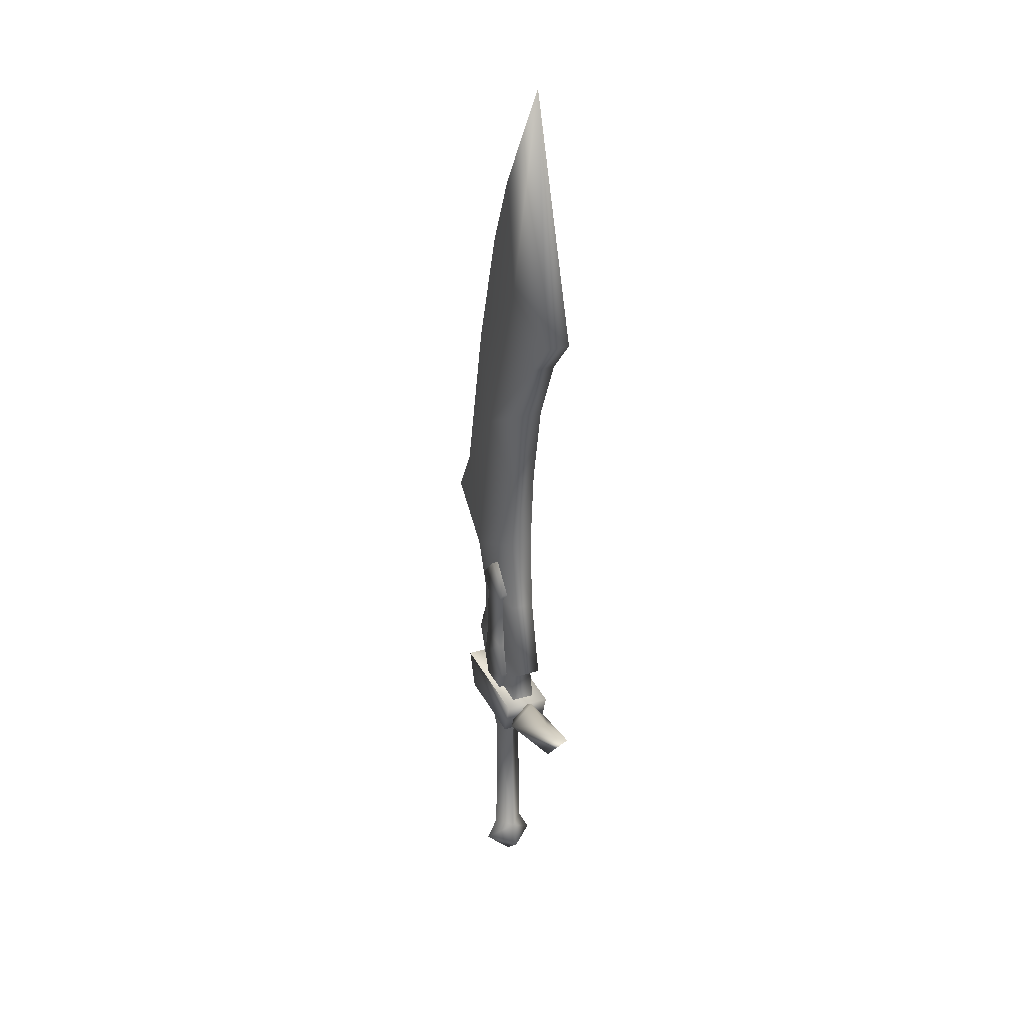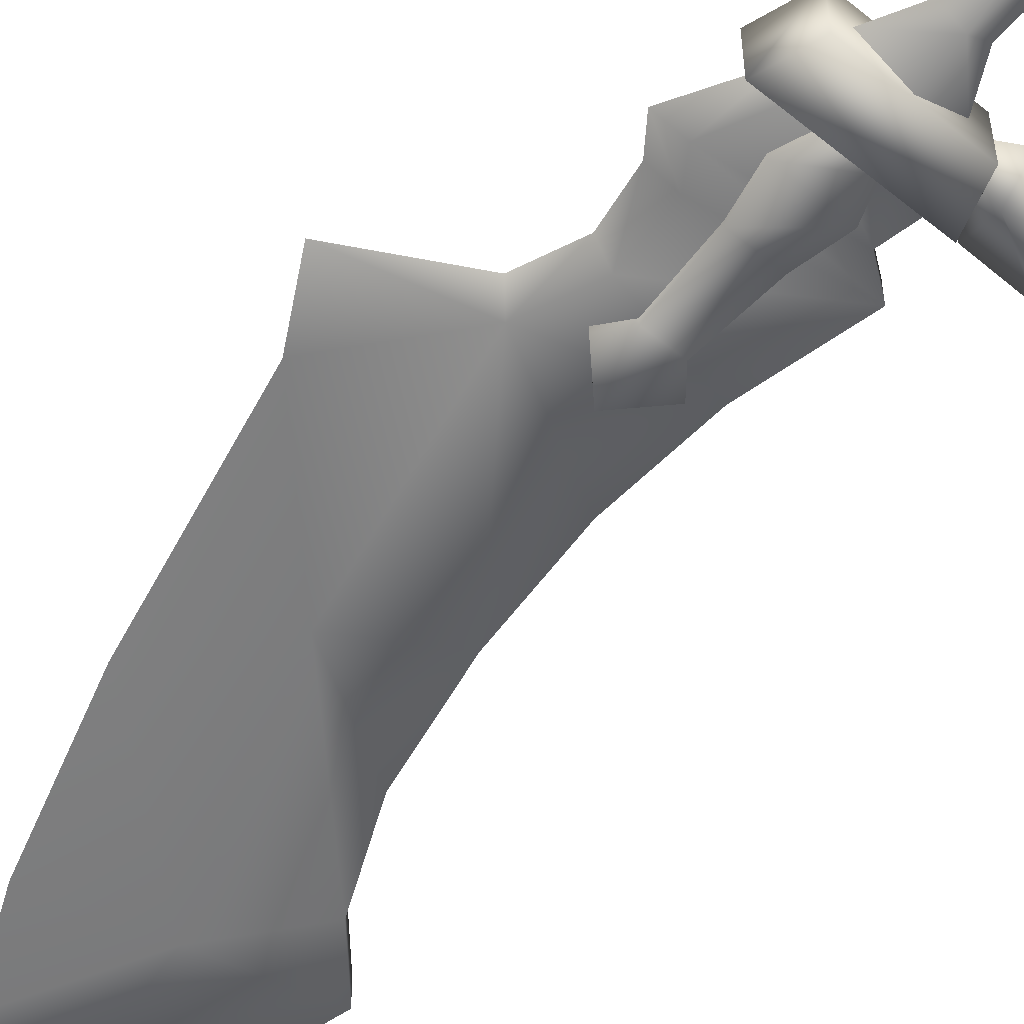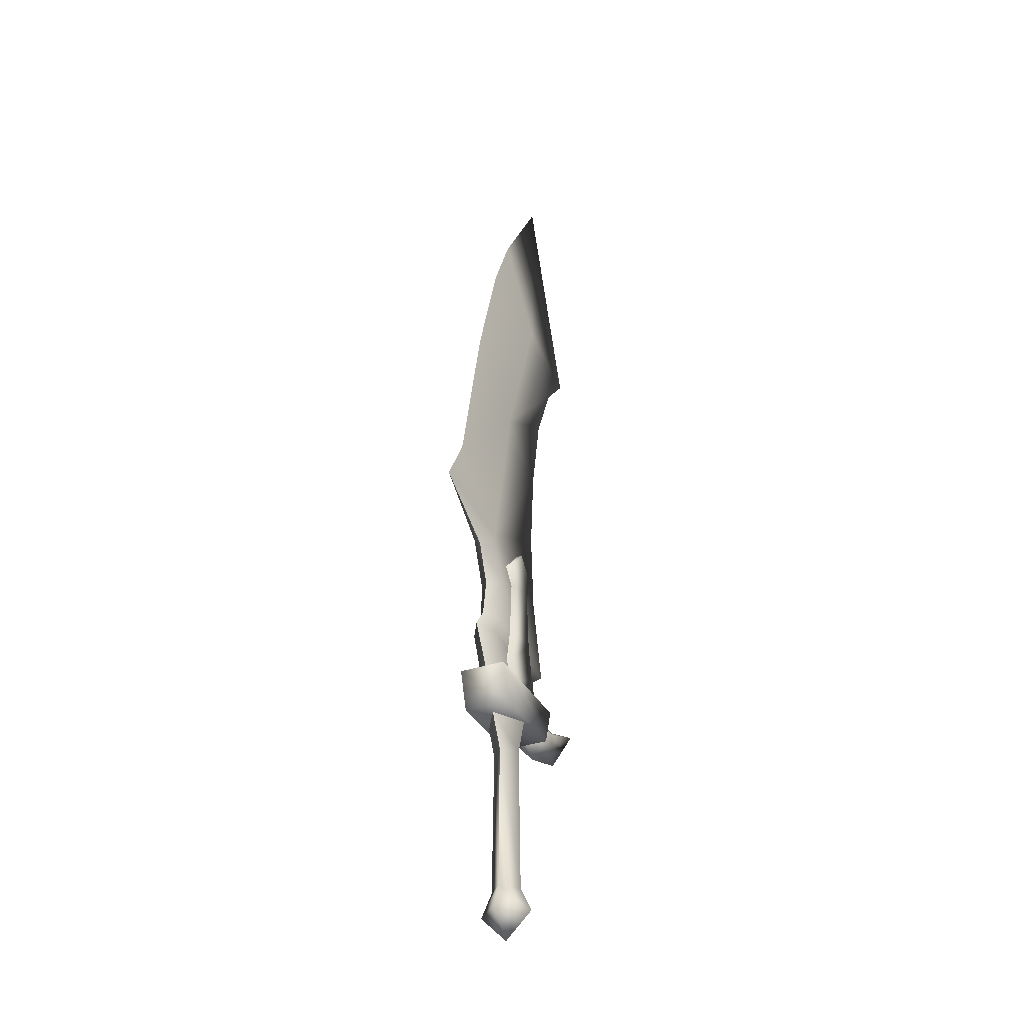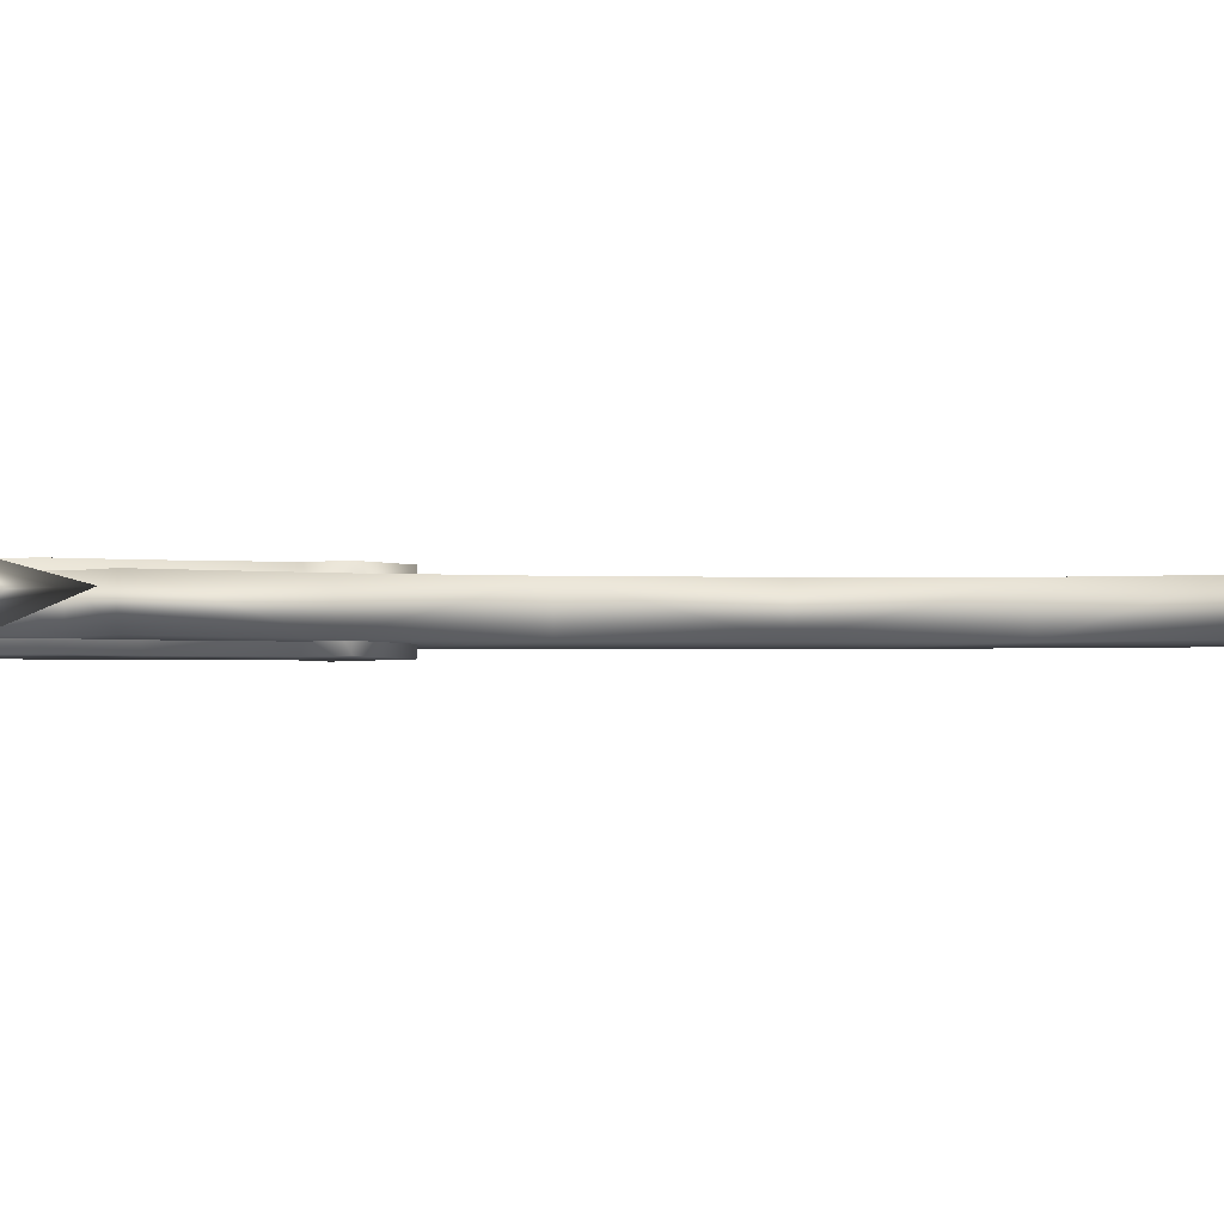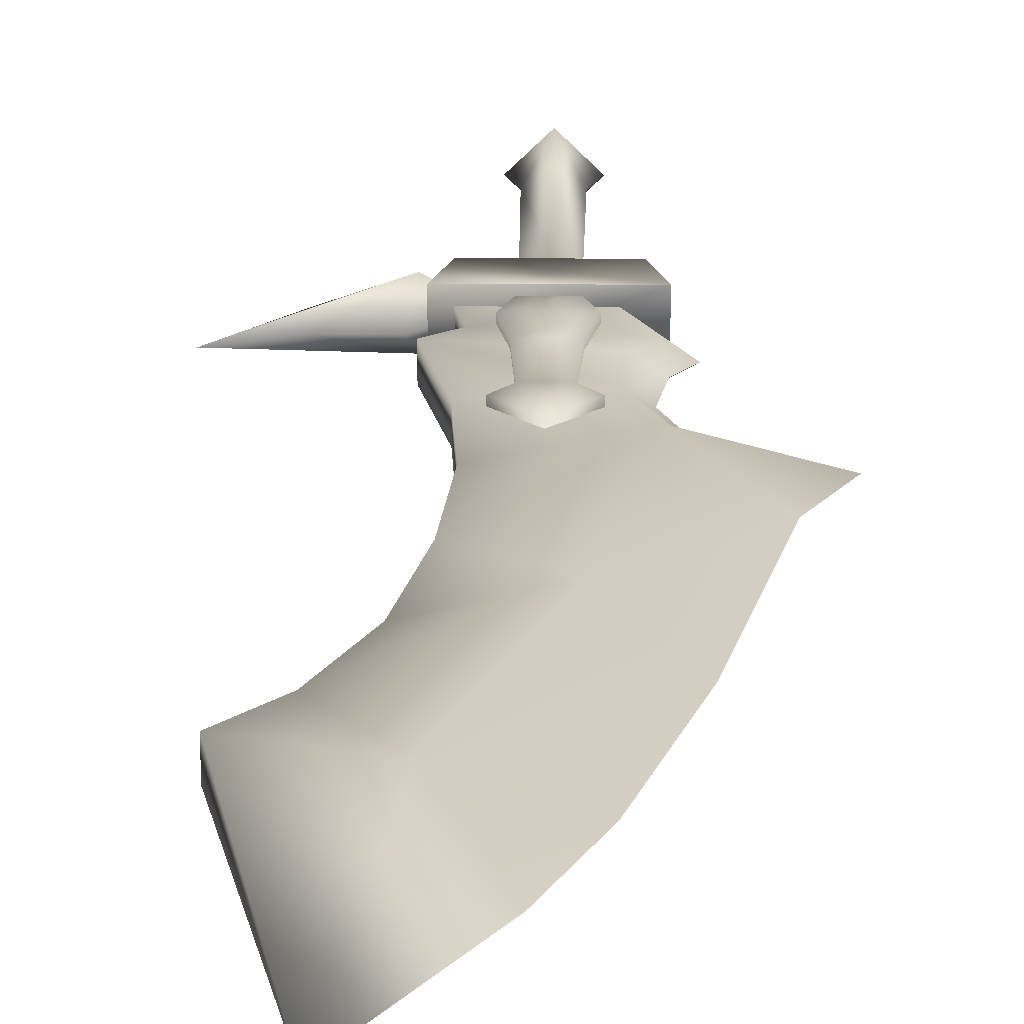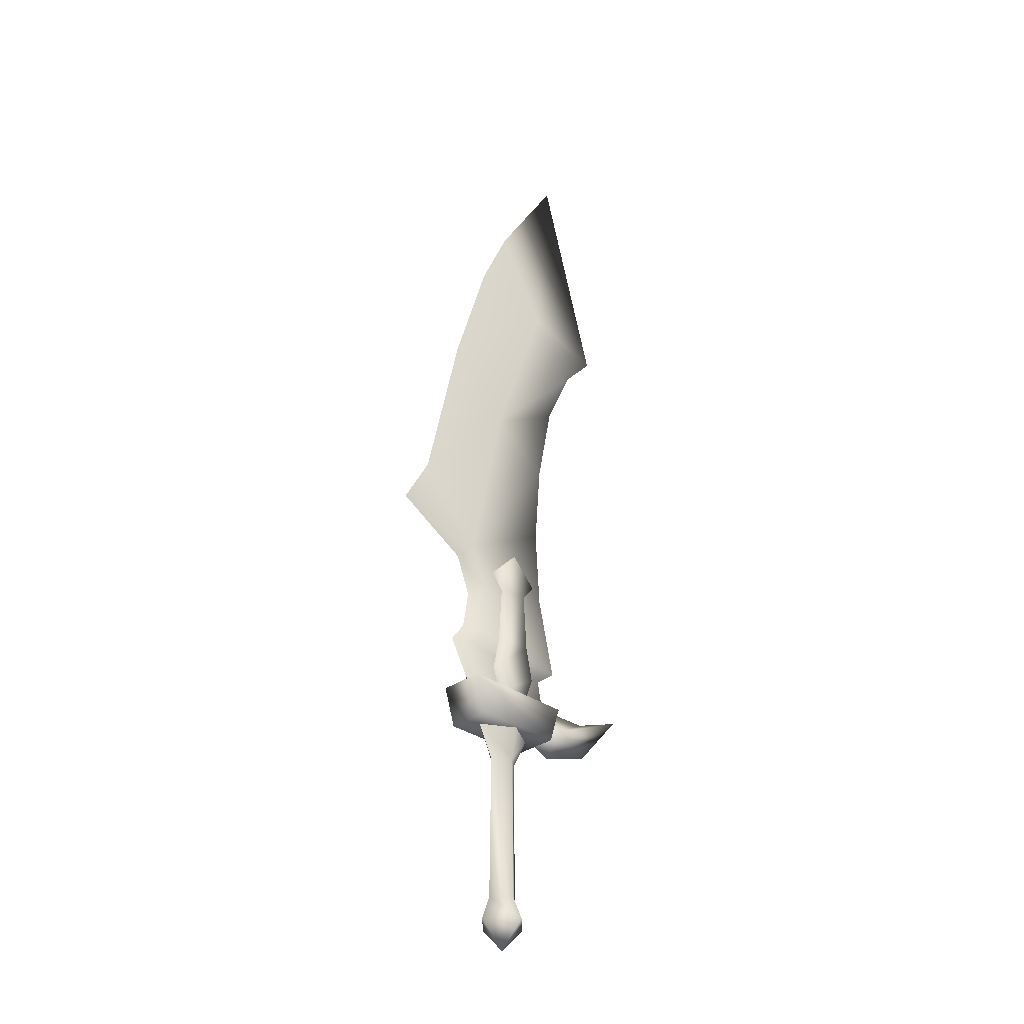
<metadata>
{"format":"obj","ext":"obj","renderer":"f3d","projection":"perspective","resolution":1024,"background":"white","views":[{"elev":31.6,"azim":-112.8,"up":"+Z"},{"elev":-57.4,"azim":139.7,"up":"+Y"},{"elev":-34.6,"azim":114.5,"up":"+Z"},{"elev":-2.6,"azim":-101.0,"up":"+Y"},{"elev":22.4,"azim":1.1,"up":"+Y"},{"elev":-31.9,"azim":135.1,"up":"+Z"}]}
</metadata>
<code>
g mesh00
v -0.007524 -1.752 -3.868
v -1.845 0 12.85
v -2.014 0 -3.868
v -0.007524 1.551 12.85
v -1.845 0 12.85
v 6.351 1.352 38.9
v 16.33 0 42.19
v 7.686 0 37.43
v -0.01505 -1.997 39.63
v 3.115 2.014 36.42
v -0.01505 1.997 39.63
v 3.569 1.352 20.14
v 8.347 0 25.99
v 5.023 0 20.12
v -5.232 1.352 79.49
v -0.148 0 91.43
v 3.767 0 82.84
v -5.232 -1.352 79.49
v -10.85 -1.352 72.43
v 2.147 -1.352 59.19
v 1.827 0 12.85
v -0.007524 1.551 12.85
v 3.748 0 16.54
v 1.827 0 12.85
v 3.748 0 16.54
v -0.007524 -1.551 12.85
v -0.007524 -3.023 -6.613
v -3.086 0 -6.613
v -0.007524 0 -9.622
v -0.007524 -1.551 12.85
v 1.996 0 -3.868
v 1.827 0 12.85
v -5.219 1.352 54.63
v 2.147 1.352 59.19
v -7.316 0 15.56
v -13.57 0 17.58
v -7.338 2.449 18.37
v -3.145 1.98 36.42
v -4.414 -1.352 44.69
v -5.219 -1.352 54.63
v -4.414 1.352 44.69
v -5.39 2.668 16.54
v 6.787 2.706 20.96
v 5.372 2.668 16.54
v 6.758 -2.669 20.96
v 5.372 -2.668 16.54
v -1.845 0 12.85
v -3.766 0 16.54
v -0.007524 2.225 16.54
v -7.338 -2.449 18.37
v -2.958 0 18.06
v -8.076 0 21.84
v -2.014 0 -3.868
v -0.007524 1.752 -3.868
v -0.007524 3.023 -6.613
v 1.996 0 -3.868
v 3.069 0 -6.613
v -0.007524 1.752 -3.868
v 1.827 0 12.85
v -0.007524 -2.225 16.54
v -3.766 0 16.54
v -1.845 0 12.85
v -5.39 -2.668 16.54
v -5.39 2.668 16.54
v 5.372 -2.668 16.54
v 5.372 2.668 16.54
v -7.222 1.352 64.57
v -10.85 1.352 72.43
v -14.92 1.352 76.91
v -1.59 -1.98 34.5
v -3.145 -1.98 36.42
v -1.59 1.98 34.5
v -4.574 1.352 24.29
v -4.574 -1.352 24.29
v -7.158 -1.352 26.22
v -6.79 2.653 20.96
v -6.783 -2.66 20.96
v 6.787 2.706 20.96
v 6.758 -2.669 20.96
v -0.148 0 91.43
v -8.727 0 105.1
v -14.92 -1.352 76.91
v 3.569 -1.352 20.14
v 5.023 0 20.12
v 6.1 -1.352 25.62
v 8.347 0 25.99
v 4.511 -1.352 28.01
v 6.623 0 28.34
v -5.374 -1.352 20.51
v -5.374 1.352 20.51
v 4.132 1.352 33.46
v 5.857 0 32.88
v 6.623 0 28.34
v 6.1 1.352 25.62
v -7.158 1.352 26.22
v 4.511 1.352 28.01
v 2 -2.014 27.74
v 2.872 -2.014 23.69
v 2 2.014 27.74
v 2.872 2.014 23.69
v -2.037 1.98 27.74
v -2.904 1.98 23.69
v -2.037 -1.98 27.74
v -2.904 -1.98 23.69
v -0.007524 -1.752 -3.868
v 1.81 -2.014 20.83
v 1.81 2.014 20.83
v -1.846 1.98 20.83
v -1.846 -1.98 20.83
v 5.372 -2.668 16.54
v 6.758 -2.669 20.96
v -5.39 -2.668 16.54
v -6.783 -2.66 20.96
v -6.79 2.653 20.96
v -7.222 -1.352 64.57
v 1.553 -2.014 34.5
v 1.553 2.014 34.5
v 4.132 -1.352 33.46
v 5.857 0 32.88
v -5.008 -1.352 35.45
v -5.008 1.352 35.45
v 12.93 0 48.21
v 8.366 0 68.21
v 7.686 0 37.43
v 16.33 0 42.19
v 6.351 -1.352 38.9
v 12.93 0 48.21
v 8.366 0 68.21
v 3.767 0 82.84
v -19.44 0 24.21
v -13.31 0 21.94
v 3.115 -2.014 36.42
f 1 2 3
f 4 3 5
f 6 7 8
f 9 10 11
f 12 13 14
f 15 16 17
f 18 19 20
f 21 22 23
f 24 25 26
f 27 28 29
f 2 1 30
f 30 1 31
f 30 31 32
f 6 33 34
f 35 36 37
f 9 11 38
f 39 40 41
f 42 43 44
f 44 43 45
f 44 45 46
f 47 48 22
f 22 48 49
f 22 49 23
f 50 51 52
f 53 54 55
f 55 54 56
f 55 56 57
f 3 4 58
f 58 4 59
f 58 59 31
f 25 60 26
f 26 60 61
f 26 61 62
f 63 64 65
f 65 64 66
f 33 67 34
f 34 67 68
f 34 68 15
f 15 68 69
f 70 71 72
f 73 74 75
f 76 77 78
f 78 77 79
f 80 81 18
f 18 81 82
f 18 82 19
f 83 84 85
f 85 84 86
f 85 86 87
f 87 86 88
f 89 74 90
f 90 74 73
f 90 73 12
f 91 92 93
f 94 95 96
f 97 98 99
f 99 98 100
f 99 100 101
f 101 100 102
f 101 102 103
f 103 102 104
f 56 27 57
f 57 27 29
f 57 29 55
f 55 29 28
f 55 28 53
f 53 28 27
f 53 27 105
f 105 27 56
f 98 106 100
f 100 106 107
f 100 107 102
f 102 107 108
f 102 108 104
f 104 108 109
f 110 111 112
f 112 111 113
f 112 113 42
f 42 113 114
f 42 114 43
f 6 41 33
f 33 41 40
f 33 40 67
f 67 40 115
f 67 115 68
f 116 97 117
f 117 97 99
f 117 99 72
f 72 99 101
f 72 101 70
f 70 101 103
f 89 83 74
f 74 83 85
f 74 85 75
f 75 85 87
f 75 87 118
f 118 87 88
f 118 88 119
f 120 121 95
f 95 121 91
f 95 91 96
f 96 91 93
f 96 93 94
f 94 93 13
f 7 6 122
f 122 6 34
f 122 34 123
f 123 34 15
f 123 15 17
f 124 125 126
f 126 125 127
f 126 127 20
f 20 127 128
f 20 128 18
f 18 128 129
f 18 129 80
f 130 50 131
f 131 50 52
f 131 52 37
f 37 52 51
f 37 51 35
f 35 51 50
f 35 50 36
f 36 50 130
f 36 130 37
f 37 130 131
f 10 9 132
f 132 9 116
f 132 116 10
f 10 116 117
f 10 117 11
f 11 117 72
f 11 72 38
f 38 72 71
f 38 71 9
f 9 71 70
f 9 70 116
f 116 70 103
f 116 103 97
f 97 103 104
f 97 104 98
f 98 104 109
f 98 109 106
f 13 12 94
f 94 12 73
f 94 73 95
f 95 73 75
f 95 75 120
f 120 75 118
f 120 118 126
f 126 118 119
f 126 119 124
f 16 15 81
f 81 15 69
f 81 69 82
f 82 69 68
f 82 68 19
f 19 68 115
f 19 115 20
f 20 115 40
f 20 40 126
f 126 40 39
f 126 39 120
f 120 39 41
f 120 41 121
f 121 41 6
f 121 6 91
f 91 6 8
f 91 8 92
g mesh01

</code>
